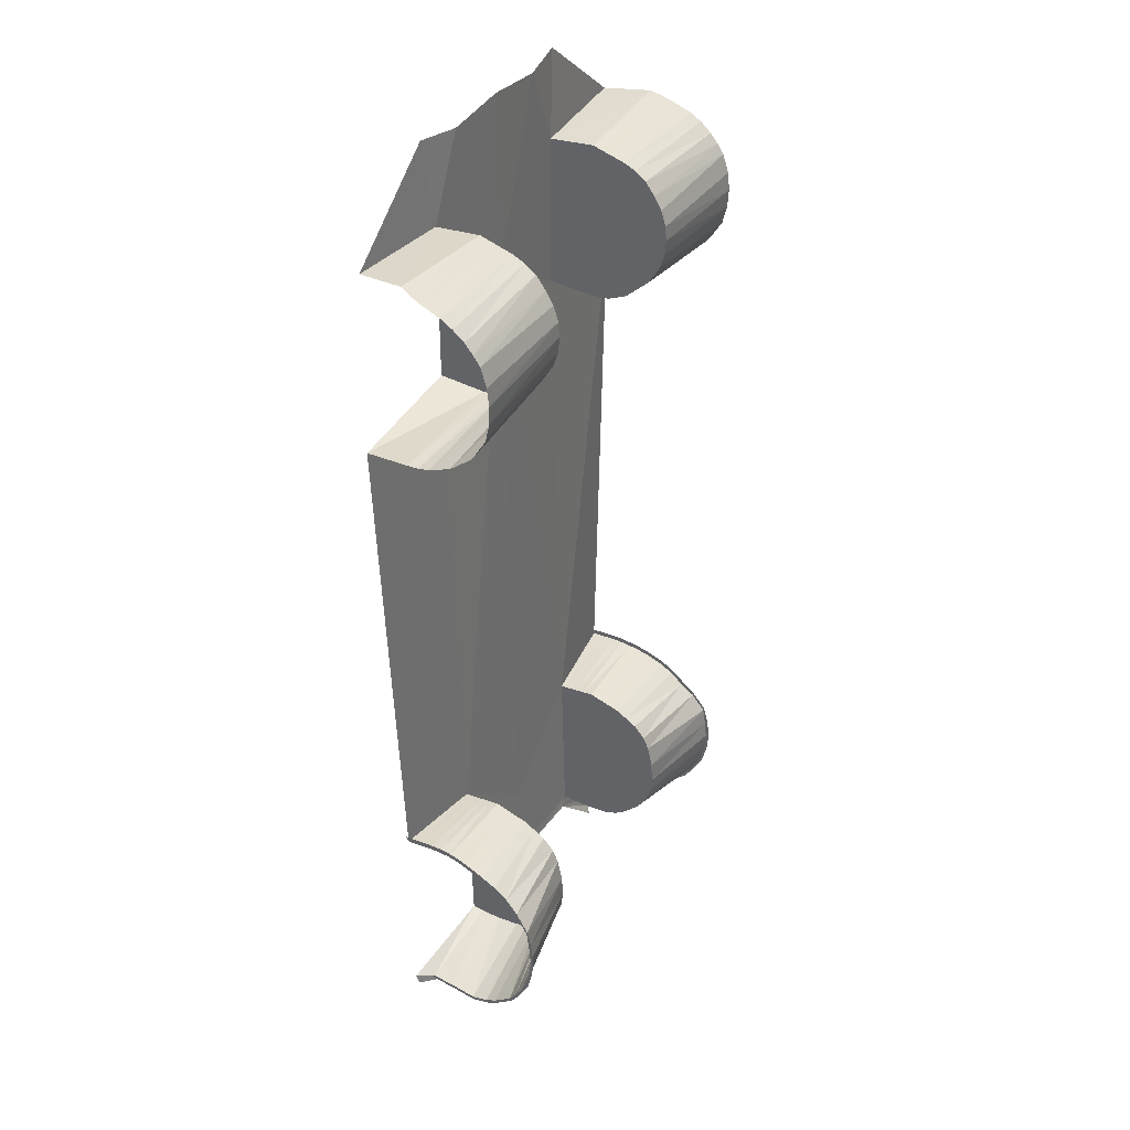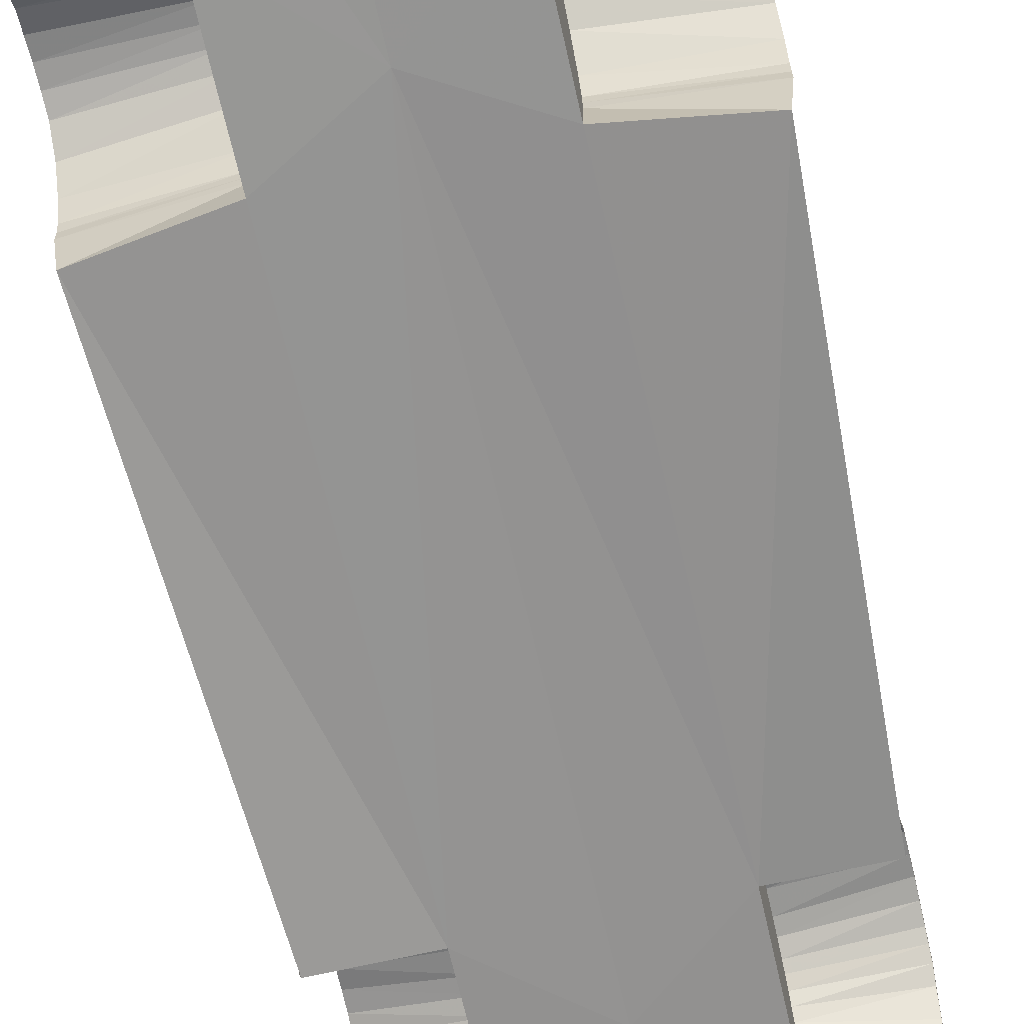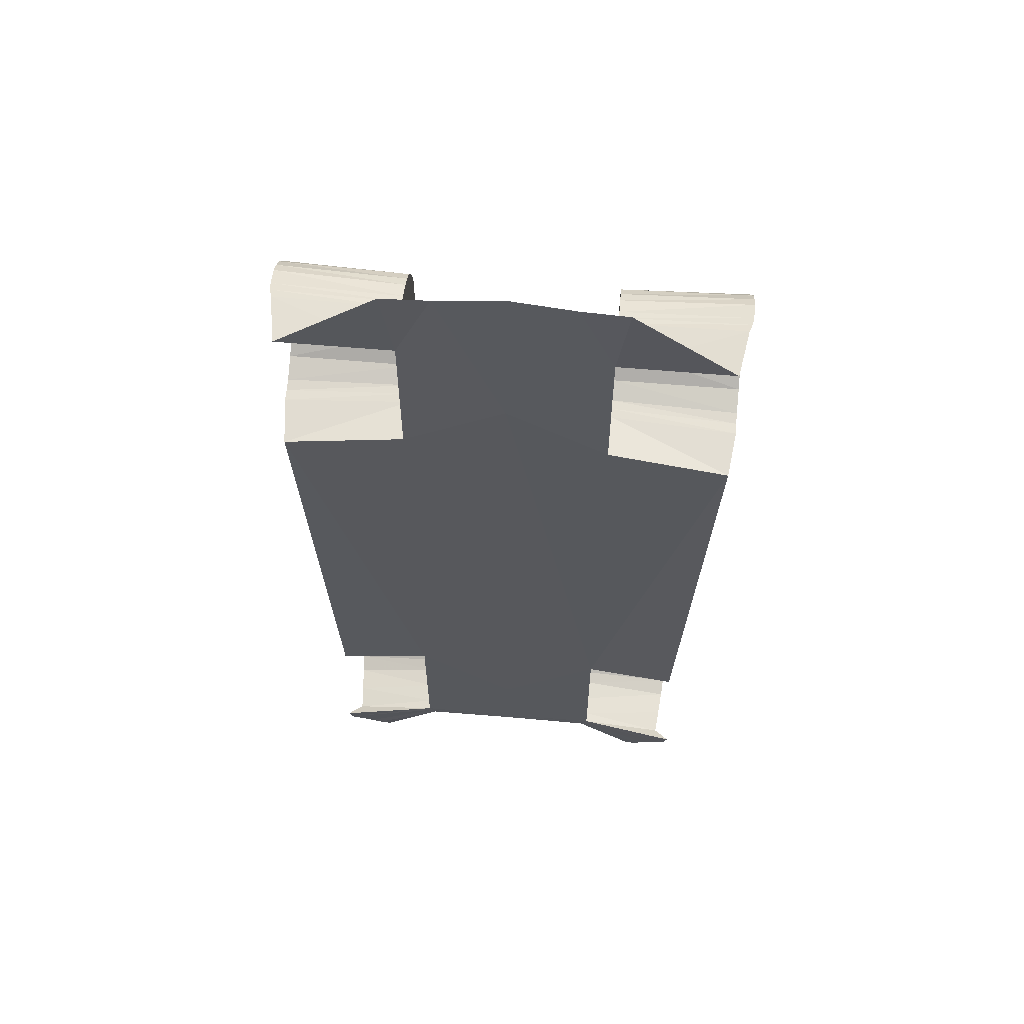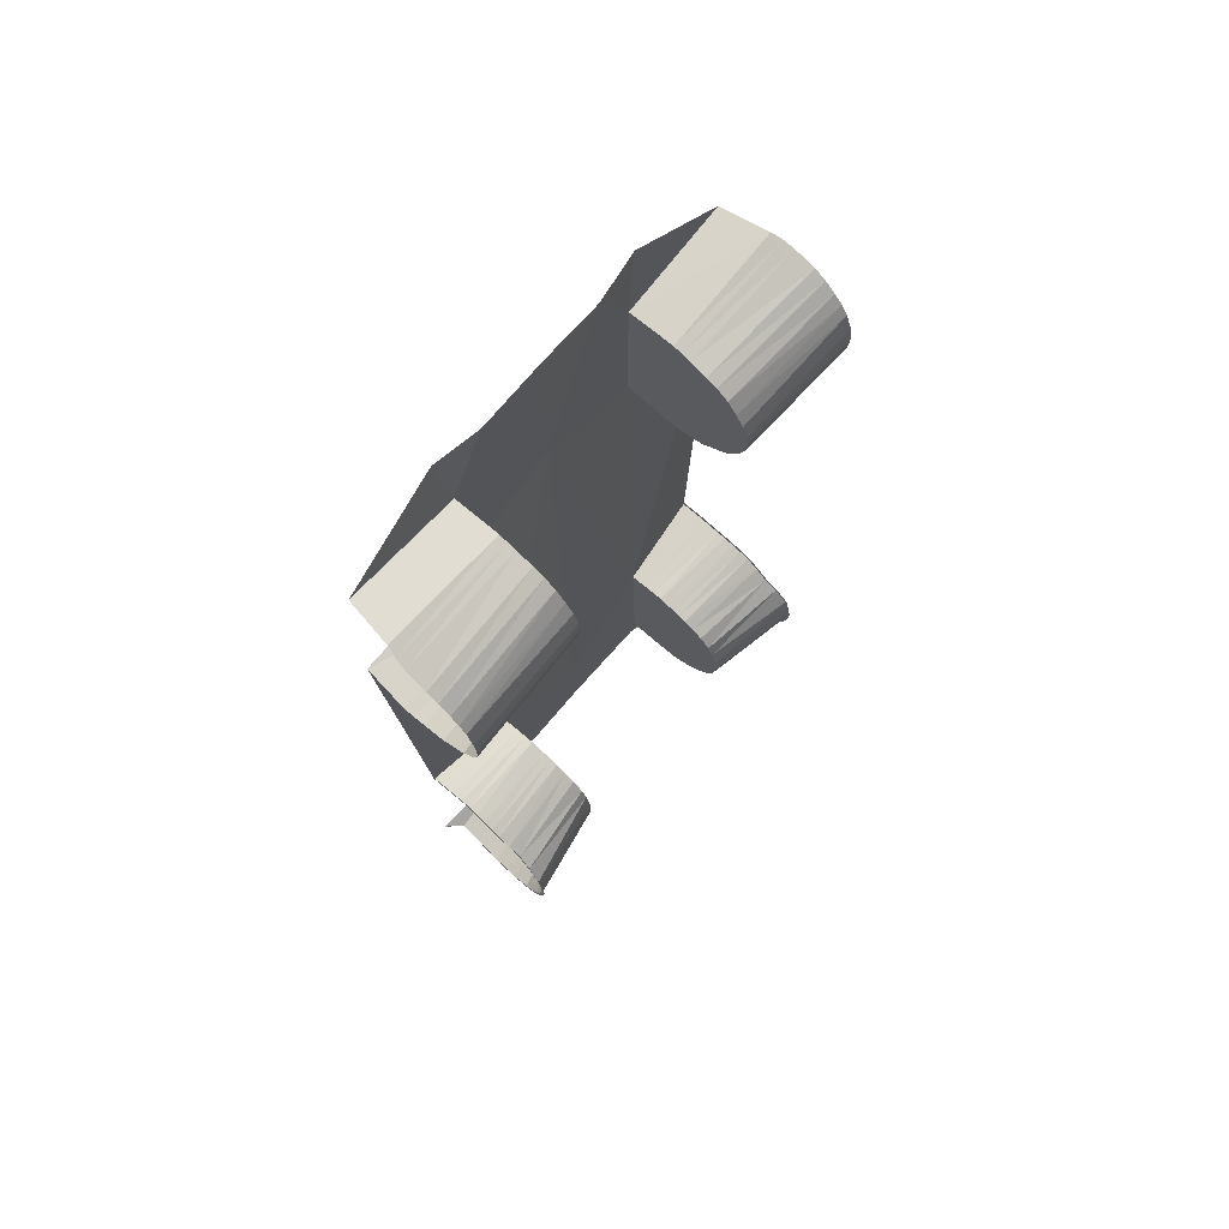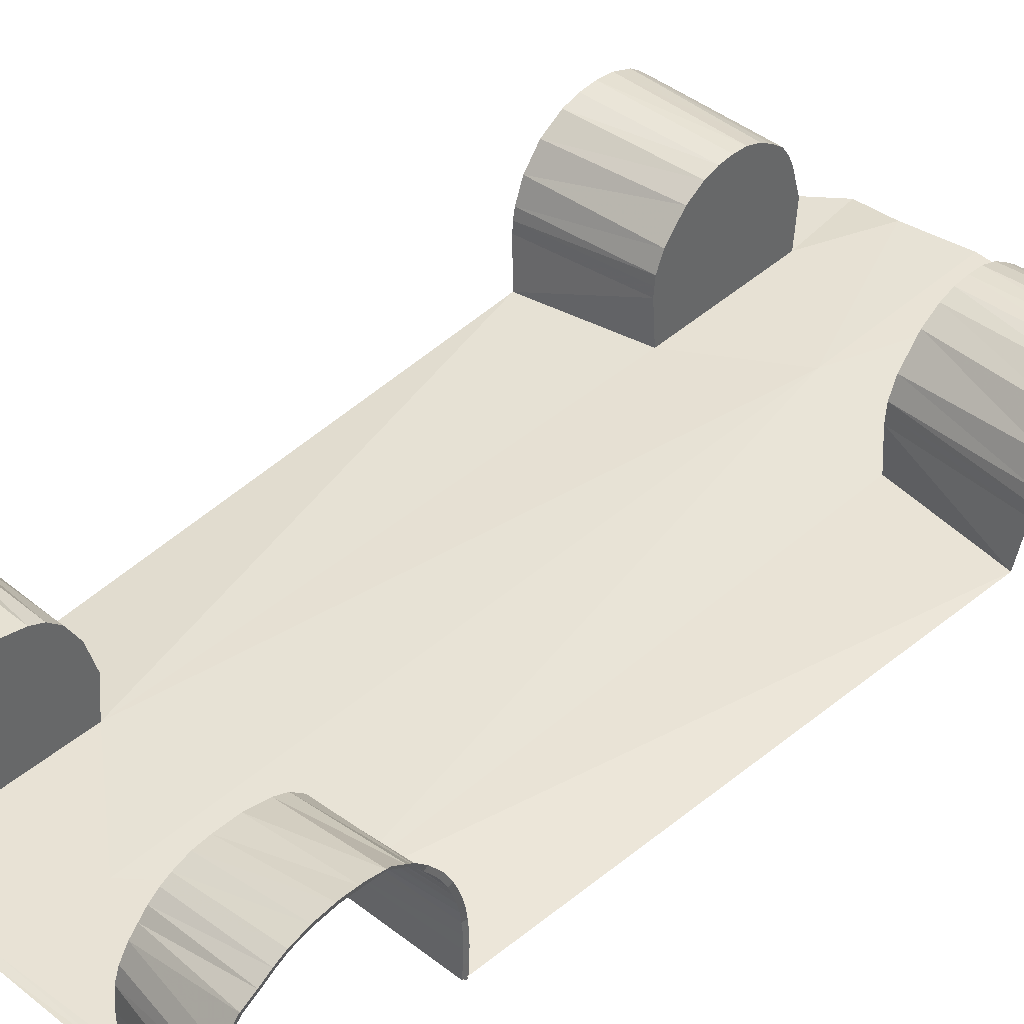
<metadata>
{"format":"obj","ext":"obj","renderer":"f3d","projection":"perspective","resolution":1024,"background":"white","views":[{"elev":37.1,"azim":119.7,"up":"+Z"},{"elev":-67.4,"azim":12.8,"up":"+Y"},{"elev":60.4,"azim":5.1,"up":"+Z"},{"elev":73.7,"azim":130.9,"up":"+Z"},{"elev":41.3,"azim":-137.4,"up":"+Y"}]}
</metadata>
<code>
g model_car_69_matte_chassis_LOD1
v 0.882 0.2012 -1.241
v 0.4564 0.237 -1.266
v 0.4564 0.1938 -1.27
v 0.8829 0.1436 -1.245
v 0.9852 0.1323 0.9792
v 0.451 0.1453 1.056
v 0.451 0.3518 1.04
v 1.01 0.3377 1.004
v 0.451 0.3935 1.044
v 1.01 0.3881 1.006
v 0.451 0.1474 1.739
v 0.451 0.3518 1.756
v 0.9864 0.3377 1.789
v 0.9525 0.1288 1.767
v 0.9997 0.3844 1.771
v 0.451 0.3894 1.745
v 0.451 0.427 1.734
v 0.451 0.4351 1.048
v 0.451 0.5022 1.712
v 0.451 0.5184 1.085
v 0.451 0.5522 1.688
v 1.011 0.5748 1.688
v 1.011 0.5245 1.718
v 0.451 0.6283 1.183
v 1.011 0.5391 1.056
v 1.009 0.6384 1.132
v 0.451 0.6788 1.267
v 1.008 0.7018 1.234
v 0.451 0.6021 1.652
v 0.451 0.6441 1.595
v 1.011 0.6608 1.604
v 1.01 0.6247 1.646
v 0.451 0.6788 1.538
v 1.01 0.4384 1.016
v 0.451 0.7 1.334
v 1.01 0.7215 1.315
v 0.451 0.7057 1.402
v 1.011 0.7256 1.397
v 0.451 0.7014 1.47
v 1.012 0.7168 1.479
v 1.009 0.6896 1.561
v 0.451 0.6788 1.538
v 0.451 0.7 1.334
v 0.451 0.6788 1.267
v 0.451 0.7014 1.47
v 0.451 0.7057 1.402
v 0.8856 0.6 -1.329
v 0.4564 0.567 -1.328
v 0.4564 0.5171 -1.298
v 0.8874 0.5397 -1.296
v 0.4564 0.5711 -1.966
v 0.4564 0.5144 -2.003
v 0.8947 0.5993 -2.07
v 0.8893 0.5469 -2.103
v 0.4564 0.4795 -1.287
v 0.4564 0.4577 -2.023
v 0.4564 0.4419 -1.276
v 0.4564 0.4043 -1.265
v 0.4564 0.3667 -1.254
v 0.8812 0.4033 -1.248
v 0.8792 0.3579 -1.241
v 0.4564 0.3612 -2.03
v 0.8839 0.4679 -2.128
v 0.8732 0.3512 -2.126
v 0.4564 0.3234 -1.258
v 0.4564 0.2802 -1.262
v 0.4564 0.2646 -2.03
v 0.4564 0.2122 -2.023
v 0.8626 0.2345 -2.127
v 0.9306 0.1718 -2.1
v 0.9161 0.1796 -2.158
v 0.4407 0.2139 -2.048
v 0.8003 0.1997 -2.235
v 0.7572 0.2048 -2.263
v 0.4266 0.2165 -2.073
v -9.537e-07 0.2033 -1.649
v -9.537e-07 0.2122 -2.028
v -9.537e-07 0.1591 1.309
v 0.2928 0.1542 2.096
v -9.537e-07 0.1588 2.126
v 0.501 0.1265 2.122
v 0.7061 0.2167 -2.297
v 0.6749 0.2377 -2.318
v -9.537e-07 0.2132 -2.06
v 0.4564 0.7152 -1.745
v 0.4564 0.7206 -1.677
v 0.9032 0.8054 -1.682
v 0.9033 0.7983 -1.765
v 0.4564 0.7172 -1.575
v 0.4564 0.6936 -1.472
v 0.8992 0.7843 -1.512
v 0.9012 0.7969 -1.6
v 0.4564 0.6936 -1.812
v 0.4564 0.6738 -1.853
v 0.4564 0.6674 -1.414
v 0.4564 0.6431 -1.896
v 0.4564 0.6169 -1.357
v 0.8839 0.6604 -1.376
v 0.8914 0.7234 -1.428
v 0.4564 0.6071 -1.931
v 0.9034 0.7236 -1.947
v 0.8991 0.6845 -2.004
v 0.9034 0.7788 -1.846
v 0.9034 0.7549 -1.895
v 0.9043 0.7921 -1.849
v 0.9042 0.8124 -1.764
v 0.8998 0.6937 -2.014
v 0.9043 0.7345 -1.955
v 0.8918 0.7254 -1.414
v 0.8999 0.789 -1.501
v 0.904 0.8199 -1.678
v 0.902 0.8111 -1.593
v 0.9043 0.7672 -1.901
v 0.8952 0.6048 -2.084
v 0.8896 0.55 -2.118
v 0.8839 0.4676 -2.144
v 0.8728 0.3458 -2.142
v 0.8617 0.224 -2.143
v 1.007 0.4311 1.753
v 0.8853 0.4942 -1.277
v 0.8833 0.4488 -1.261
v 0.8854 0.4951 -1.255
v 0.8833 0.4477 -1.239
v 0.8876 0.5425 -1.275
v 0.8812 0.4002 -1.225
v 0.8857 0.6055 -1.31
v 0.8839 0.6685 -1.359
v 0.879 0.3528 -1.218
v 0.8801 0.3056 -1.236
v 0.881 0.2534 -1.237
v 0.88 0.2982 -1.213
v 0.881 0.2437 -1.214
v 0.8819 0.1892 -1.218
v 0.8829 0.1291 -1.222
v -0.882 0.2012 -1.241
v -0.8829 0.1436 -1.245
v -0.4564 0.1938 -1.27
v -0.4564 0.237 -1.266
v -0.9852 0.1323 0.9792
v -0.451 0.1453 1.056
v -0.451 0.3518 1.04
v -1.01 0.3377 1.004
v -0.451 0.3935 1.044
v -1.01 0.3881 1.006
v -0.451 0.1474 1.739
v -0.451 0.3518 1.756
v -0.9864 0.3377 1.789
v -0.9525 0.1288 1.767
v -0.9997 0.3844 1.771
v -0.451 0.3894 1.745
v -0.451 0.427 1.734
v -0.451 0.4351 1.048
v -0.451 0.5022 1.712
v -0.451 0.5184 1.085
v -0.451 0.5522 1.688
v -1.011 0.5748 1.688
v -1.011 0.5245 1.718
v -0.451 0.6283 1.183
v -1.011 0.5391 1.056
v -1.009 0.6384 1.132
v -0.451 0.6788 1.267
v -1.008 0.7018 1.234
v -0.451 0.6021 1.652
v -0.451 0.6441 1.595
v -1.011 0.6608 1.604
v -1.01 0.6247 1.646
v -0.451 0.6788 1.538
v -1.01 0.4384 1.016
v -0.451 0.7 1.334
v -1.01 0.7215 1.315
v -0.451 0.7057 1.402
v -1.011 0.7256 1.397
v -0.451 0.7014 1.47
v -1.012 0.7168 1.479
v -1.009 0.6896 1.561
v -0.451 0.6788 1.267
v -0.451 0.7014 1.47
v -0.451 0.6788 1.538
v -0.451 0.7 1.334
v -0.451 0.7057 1.402
v -0.8856 0.6 -1.329
v -0.8874 0.5397 -1.296
v -0.4564 0.5171 -1.298
v -0.4564 0.567 -1.328
v -0.4564 0.5711 -1.966
v -0.4564 0.5144 -2.003
v -0.8947 0.5993 -2.07
v -0.8893 0.5469 -2.103
v -0.4564 0.4795 -1.287
v -0.4564 0.4577 -2.023
v -0.4564 0.4419 -1.276
v -0.4564 0.4043 -1.265
v -0.4564 0.3667 -1.254
v -0.8813 0.4033 -1.248
v -0.8792 0.3579 -1.241
v -0.4564 0.3612 -2.03
v -0.8839 0.4679 -2.128
v -0.8732 0.3512 -2.126
v -0.4564 0.3234 -1.258
v -0.4564 0.2802 -1.262
v -0.4564 0.2646 -2.03
v -0.4564 0.2122 -2.023
v -0.8626 0.2345 -2.127
v -0.9306 0.1718 -2.1
v -0.9161 0.1796 -2.158
v -0.4407 0.2139 -2.048
v -0.8004 0.1997 -2.235
v -0.7572 0.2048 -2.263
v -0.4266 0.2165 -2.073
v -9.537e-07 0.2033 -1.649
v -9.537e-07 0.2122 -2.028
v -9.537e-07 0.1591 1.309
v -0.2928 0.1542 2.096
v -9.537e-07 0.1588 2.126
v -0.501 0.1265 2.122
v -0.7062 0.2167 -2.297
v -0.6749 0.2377 -2.318
v -9.537e-07 0.2132 -2.06
v -0.4564 0.7152 -1.745
v -0.9033 0.7983 -1.765
v -0.9032 0.8054 -1.682
v -0.4564 0.7206 -1.677
v -0.4564 0.7172 -1.575
v -0.4564 0.6936 -1.812
v -0.4564 0.6936 -1.472
v -0.8992 0.7843 -1.512
v -0.9012 0.7969 -1.6
v -0.4564 0.6738 -1.853
v -0.4564 0.6674 -1.414
v -0.4564 0.6431 -1.896
v -0.4564 0.6169 -1.357
v -0.8839 0.6604 -1.376
v -0.8914 0.7234 -1.428
v -0.4564 0.6071 -1.931
v -0.9034 0.7236 -1.947
v -0.8991 0.6845 -2.004
v -0.9034 0.7788 -1.846
v -0.9034 0.7549 -1.895
v -0.8998 0.6937 -2.014
v -0.9043 0.7345 -1.955
v -0.8918 0.7254 -1.414
v -0.8839 0.6685 -1.359
v -0.8999 0.789 -1.501
v -0.8857 0.6055 -1.31
v -0.9043 0.7672 -1.901
v -0.9043 0.7921 -1.849
v -0.9042 0.8124 -1.764
v -0.904 0.8199 -1.678
v -0.902 0.8111 -1.593
v -0.8876 0.5425 -1.275
v -0.8853 0.4942 -1.277
v -0.8854 0.4951 -1.255
v -0.8833 0.4488 -1.261
v -0.8833 0.4477 -1.239
v -0.8812 0.4002 -1.225
v -0.879 0.3528 -1.218
v -0.8801 0.3056 -1.236
v -0.881 0.2534 -1.237
v -0.88 0.2982 -1.213
v -0.881 0.2437 -1.214
v -0.8819 0.1892 -1.218
v -0.8829 0.1291 -1.222
v -1.007 0.4311 1.753
v -0.8617 0.224 -2.143
v -0.8728 0.3458 -2.142
v -0.8839 0.4676 -2.144
v -0.8896 0.55 -2.118
v -0.8952 0.6048 -2.084
g model_car_69_matte_chassis_LOD1_0
f 3 2 1
f 4 3 1
f 4 5 3
f 5 6 3
f 7 6 5
f 8 7 5
f 7 8 9
f 8 10 9
f 11 6 7
f 7 12 11
f 7 9 12
f 11 12 13
f 14 11 13
f 13 12 15
f 12 16 15
f 9 16 12
f 9 17 16
f 9 18 17
f 9 10 18
f 18 19 17
f 18 20 19
f 20 21 19
f 19 21 22
f 23 19 22
f 17 19 23
f 20 24 21
f 24 20 25
f 26 24 25
f 27 24 26
f 28 27 26
f 24 29 21
f 24 30 29
f 24 27 30
f 29 30 31
f 32 29 31
f 21 29 32
f 22 21 32
f 27 33 30
f 34 25 20
f 18 34 20
f 35 27 28
f 36 35 28
f 37 35 36
f 38 37 36
f 39 37 38
f 33 39 40
f 40 39 38
f 41 33 40
f 30 33 41
f 31 30 41
f 10 34 18
f 44 43 42
f 43 45 42
f 43 46 45
f 49 48 47
f 50 49 47
f 51 48 49
f 52 51 49
f 53 51 52
f 54 53 52
f 52 49 55
f 55 49 50
f 56 52 55
f 54 52 56
f 56 55 57
f 56 57 58
f 56 58 59
f 59 58 60
f 61 59 60
f 62 56 59
f 63 56 62
f 63 54 56
f 64 63 62
f 62 59 65
f 65 59 61
f 62 65 66
f 67 62 66
f 64 62 67
f 67 66 2
f 68 67 2
f 69 67 68
f 69 64 67
f 70 69 68
f 71 70 68
f 72 71 68
f 71 72 73
f 74 73 72
f 75 74 72
f 2 3 68
f 3 76 68
f 76 77 68
f 72 68 77
f 78 76 3
f 6 78 3
f 11 78 6
f 11 79 78
f 79 80 78
f 81 79 11
f 14 81 11
f 75 82 74
f 75 83 82
f 84 75 72
f 72 77 84
f 87 86 85
f 88 87 85
f 85 86 89
f 85 89 90
f 91 90 89
f 92 91 89
f 92 89 86
f 87 92 86
f 93 85 90
f 88 85 93
f 94 93 90
f 94 90 95
f 96 94 95
f 96 95 97
f 98 97 95
f 99 98 95
f 99 95 90
f 91 99 90
f 100 96 97
f 101 96 100
f 102 101 100
f 51 100 97
f 102 100 51
f 51 97 48
f 48 97 98
f 103 93 94
f 104 103 94
f 104 94 96
f 101 104 96
f 103 88 93
f 47 48 98
f 53 102 51
f 103 105 88
f 105 106 88
f 102 107 101
f 107 108 101
f 101 108 104
f 99 109 98
f 110 109 99
f 88 106 87
f 106 111 87
f 87 111 92
f 111 112 92
f 108 113 104
f 113 105 103
f 104 113 103
f 112 110 91
f 92 112 91
f 91 110 99
f 115 114 53
f 54 115 53
f 114 107 102
f 53 114 102
f 116 115 54
f 63 116 54
f 117 116 63
f 64 117 63
f 118 117 64
f 69 118 64
f 119 17 23
f 16 17 119
f 15 16 119
f 57 55 120
f 121 57 120
f 58 57 121
f 60 58 121
f 120 122 121
f 122 123 121
f 121 123 60
f 124 122 120
f 50 124 120
f 120 55 50
f 123 125 60
f 126 124 50
f 47 126 50
f 127 126 47
f 98 127 47
f 109 127 98
f 60 125 61
f 125 128 61
f 61 128 129
f 129 65 61
f 66 65 129
f 130 66 129
f 2 66 130
f 1 2 130
f 128 131 129
f 129 131 130
f 130 132 1
f 131 132 130
f 132 133 1
f 1 133 4
f 133 134 4
f 137 136 135
f 138 137 135
f 139 136 137
f 140 139 137
f 140 141 139
f 141 142 139
f 142 141 143
f 144 142 143
f 141 140 145
f 145 146 141
f 146 143 141
f 146 145 147
f 145 148 147
f 146 147 149
f 150 146 149
f 146 150 143
f 150 151 143
f 151 152 143
f 144 143 152
f 151 153 152
f 153 154 152
f 153 155 154
f 155 153 156
f 153 157 156
f 153 151 157
f 155 158 154
f 154 158 159
f 158 160 159
f 158 161 160
f 161 162 160
f 155 163 158
f 163 164 158
f 164 161 158
f 164 163 165
f 163 166 165
f 155 156 166
f 163 155 166
f 164 167 161
f 168 152 154
f 159 168 154
f 161 169 162
f 169 170 162
f 169 171 170
f 171 172 170
f 171 173 172
f 173 167 174
f 173 174 172
f 167 175 174
f 164 165 175
f 167 164 175
f 168 144 152
f 178 177 176
f 177 179 176
f 177 180 179
f 183 182 181
f 184 183 181
f 183 184 185
f 183 185 186
f 185 187 186
f 187 188 186
f 189 183 186
f 183 189 182
f 189 186 190
f 186 188 190
f 191 189 190
f 192 191 190
f 193 192 190
f 192 193 194
f 193 195 194
f 193 190 196
f 190 197 196
f 188 197 190
f 197 198 196
f 199 193 196
f 193 199 195
f 200 199 196
f 200 196 201
f 196 198 201
f 138 200 201
f 138 201 202
f 201 203 202
f 198 203 201
f 203 204 202
f 204 205 202
f 205 206 202
f 206 205 207
f 207 208 206
f 208 209 206
f 202 137 138
f 210 137 202
f 211 210 202
f 211 202 206
f 210 212 137
f 212 140 137
f 212 145 140
f 213 145 212
f 214 213 212
f 213 215 145
f 215 148 145
f 216 209 208
f 217 209 216
f 206 209 218
f 218 211 206
f 221 220 219
f 222 221 219
f 223 222 219
f 223 219 224
f 219 220 224
f 225 223 224
f 225 226 223
f 226 227 223
f 227 221 222
f 223 227 222
f 225 224 228
f 229 225 228
f 229 228 230
f 231 229 230
f 231 232 229
f 232 233 229
f 233 226 225
f 229 233 225
f 231 230 234
f 230 235 234
f 235 236 234
f 231 234 185
f 234 236 185
f 184 231 185
f 231 184 232
f 224 237 228
f 237 238 228
f 238 235 230
f 228 238 230
f 184 181 232
f 236 187 185
f 239 236 235
f 240 239 235
f 240 235 238
f 241 233 232
f 242 241 232
f 242 232 181
f 241 243 233
f 243 226 233
f 244 242 181
f 245 240 238
f 245 238 237
f 246 245 237
f 246 237 220
f 220 237 224
f 247 246 220
f 247 220 221
f 248 247 221
f 248 221 227
f 249 248 227
f 249 227 226
f 243 249 226
f 244 181 182
f 250 244 182
f 250 182 251
f 252 250 251
f 252 251 253
f 191 253 251
f 189 191 251
f 189 251 182
f 191 192 253
f 192 194 253
f 254 252 253
f 254 253 194
f 255 254 194
f 255 194 195
f 256 255 195
f 256 195 257
f 199 257 195
f 199 200 257
f 200 258 257
f 200 138 258
f 138 135 258
f 259 256 257
f 259 257 258
f 260 258 135
f 260 259 258
f 261 260 135
f 261 135 136
f 262 261 136
f 151 263 157
f 151 150 263
f 150 149 263
f 264 203 198
f 265 264 198
f 265 198 197
f 266 265 197
f 266 197 188
f 267 266 188
f 267 188 187
f 268 267 187
f 268 187 236
f 239 268 236

</code>
